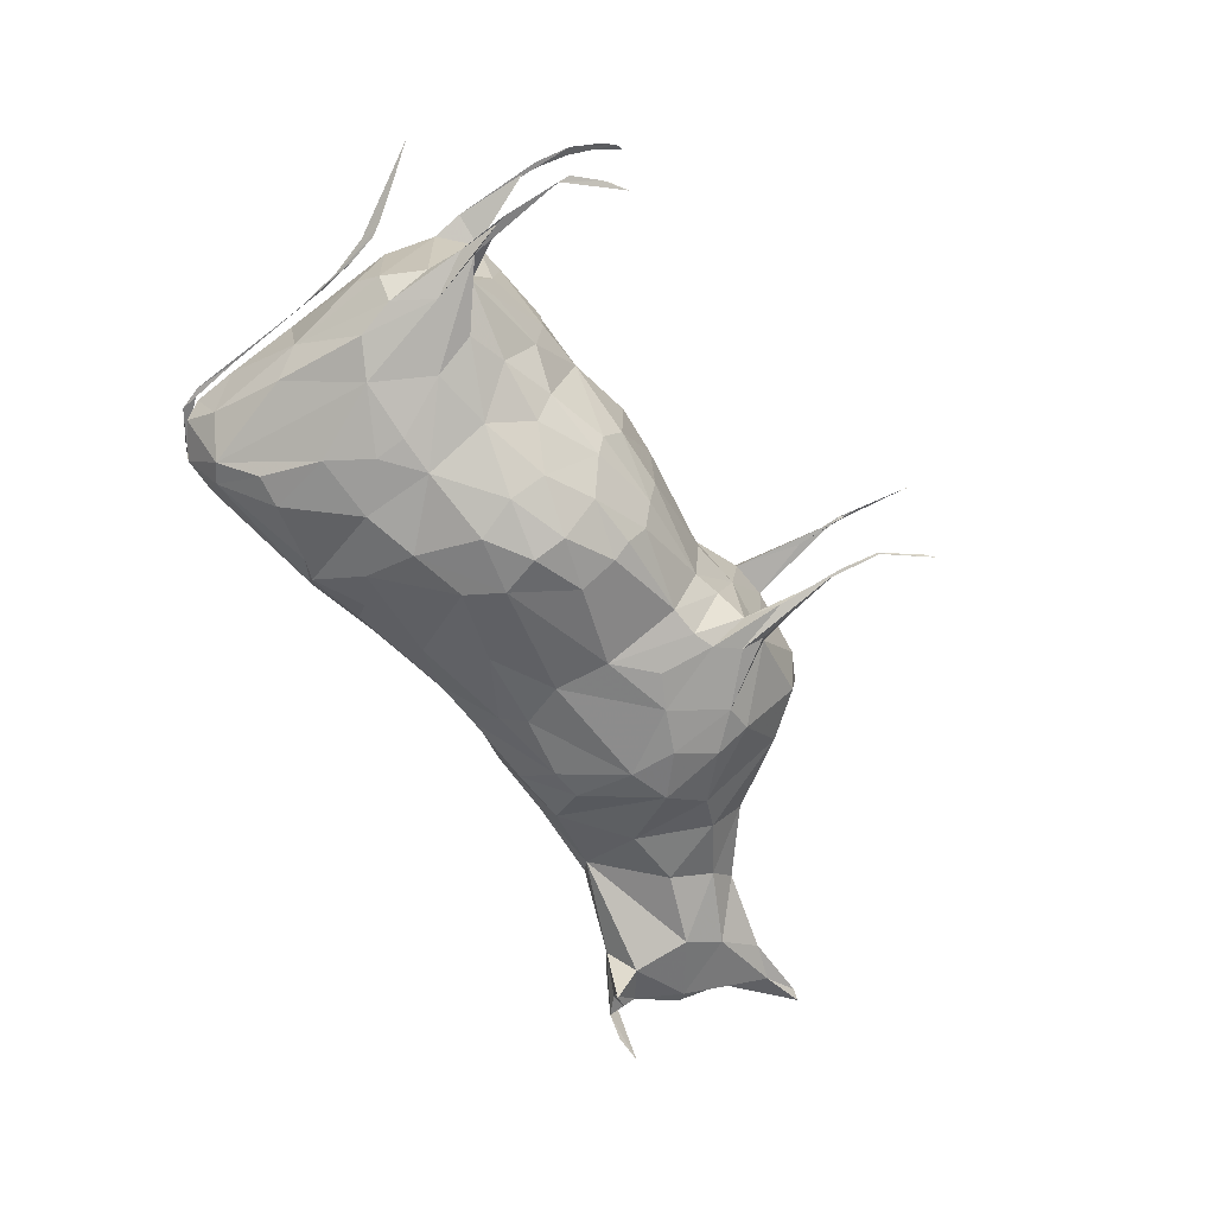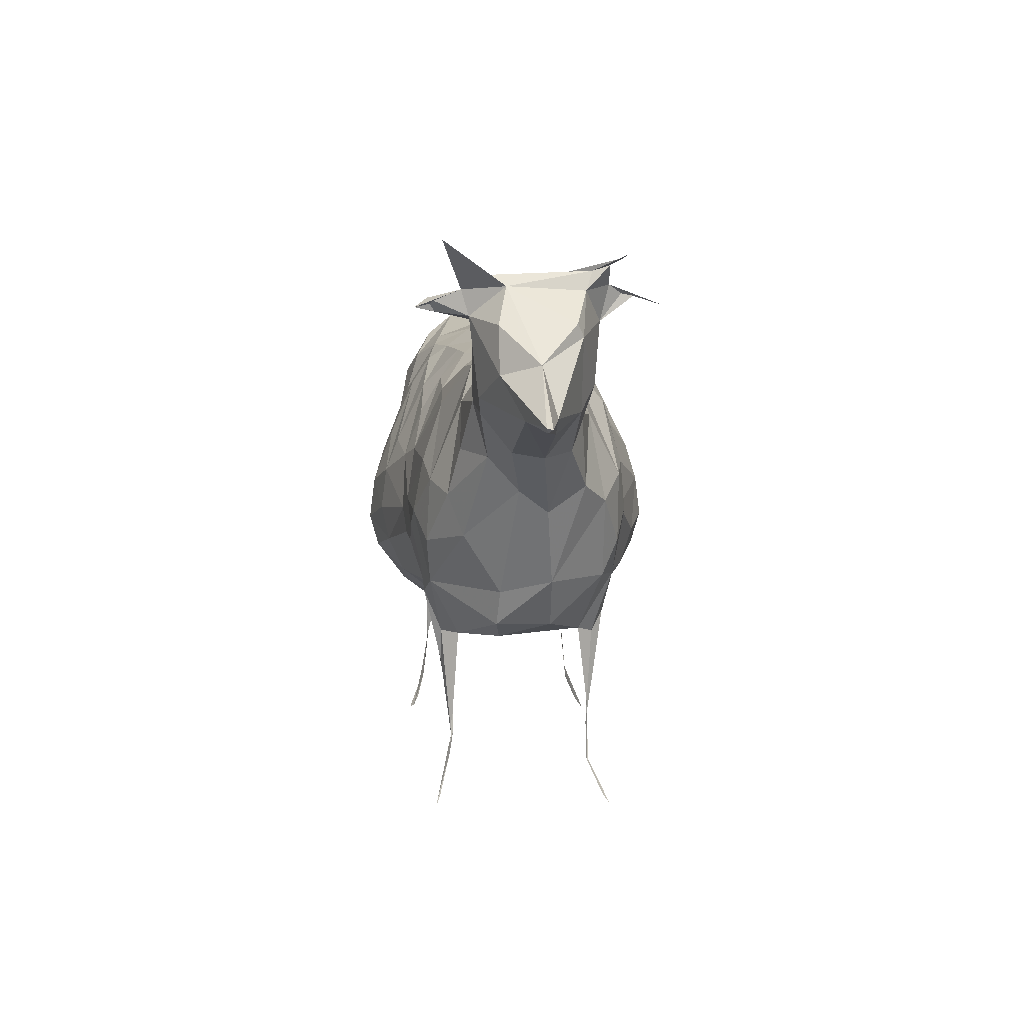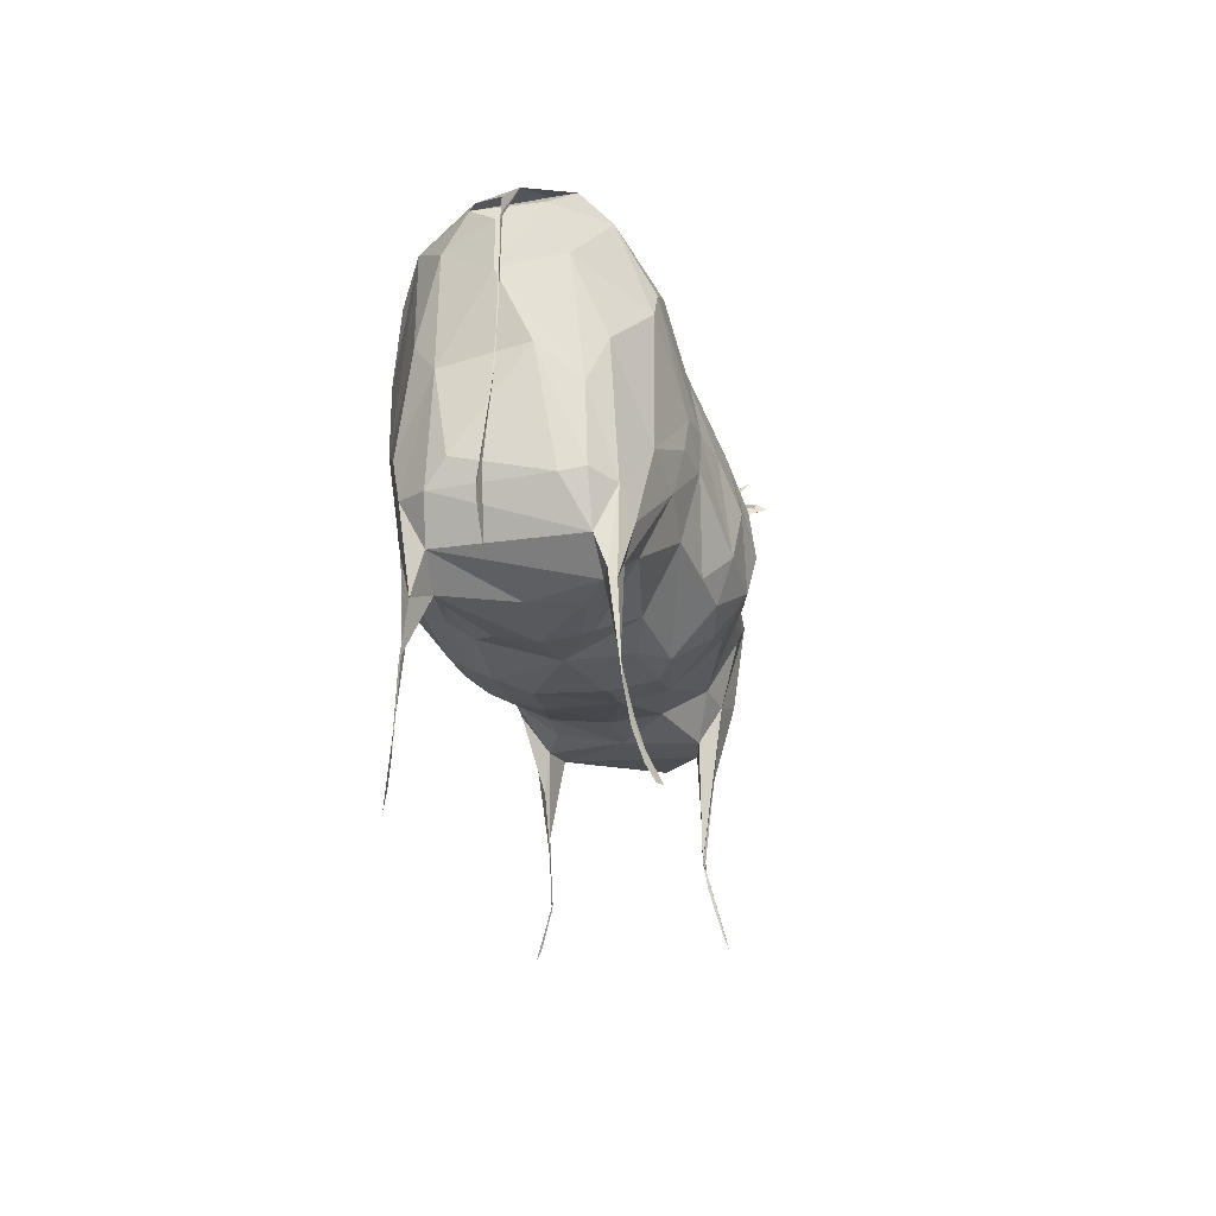
<metadata>
{"format":"obj","ext":"obj","renderer":"f3d","projection":"perspective","resolution":1024,"background":"white","views":[{"elev":-68.5,"azim":-49.7,"up":"+Z"},{"elev":7.7,"azim":86.4,"up":"+Y"},{"elev":-23.5,"azim":-78.4,"up":"+Y"}]}
</metadata>
<code>
v 0.2287 -0.0403 -0.02868
v 0.1947 -0.09293 -0.02971
v 0.181 -0.1085 0.02619
v 0.06731 -0.1149 0.003435
v 0.1744 -0.04154 -0.08959
v -0.2336 -0.1189 -0.07355
v -0.159 -0.1187 -0.09291
v -0.1654 -0.1304 -0.07342
v -0.2242 -0.1422 0.005907
v -0.1487 -0.1412 -0.03913
v -0.08208 -0.1224 -0.07663
v -0.08532 -0.1327 -0.04367
v 0.1145 -0.2699 -0.07995
v -0.3923 -0.1578 -0.08739
v -0.4084 -0.1089 -0.07195
v -0.4123 -0.06401 -0.09541
v -0.4036 -0.1496 -0.08563
v -0.4008 -0.1952 -0.09135
v -0.4023 -0.2045 -0.09313
v 0.1075 -0.1176 -0.08429
v 0.1118 -0.2657 -0.07879
v 0.09039 -0.1551 -0.0831
v 0.09976 -0.2045 -0.08039
v 0.07983 -0.1154 -0.07579
v 0.1015 -0.2268 -0.07875
v 0.1157 -0.1127 -0.0682
v 0.09891 -0.09636 -0.09688
v 0.07433 -0.07591 -0.1044
v 0.3065 0.1107 -0.04277
v 0.2291 0.2327 -9.531e-05
v 0.3361 0.1063 -0.01238
v 0.2743 0.1463 -0.05666
v 0.3461 0.1825 -0.06198
v 0.3355 0.2462 -0.06795
v 0.2131 0.2164 -0.02173
v 0.1302 0.2131 -0.01891
v 0.2522 0.06736 -0.06297
v 0.2709 0.04147 -0.0211
v 0.2065 0.1409 -0.07056
v 0.1722 -0.002737 -0.1063
v 0.2147 0.04663 -0.08792
v 0.1765 0.07146 -0.1071
v 0.1419 -0.04437 -0.1042
v 0.05776 0.2114 -0.007176
v 0.1367 0.02863 -0.118
v 0.1171 0.1467 -0.09494
v 0.1347 0.1918 -0.05812
v -0.006559 0.2012 0.0008211
v -0.05911 0.1888 -0.04765
v -0.003747 0.1925 -0.04071
v -0.002443 0.1534 -0.08567
v 0.0147 0.1263 -0.1052
v -0.0003187 0.07419 -0.1218
v 0.01119 0.01331 -0.1273
v -0.07378 -0.0682 -0.1383
v -0.07638 -0.08832 -0.1247
v 0.01737 -0.07158 -0.1027
v -0.06982 -0.1056 -0.1023
v 0.01437 -0.1044 -0.06124
v -0.1496 0.2069 -0.02857
v -0.1925 0.1694 -0.1011
v -0.1137 0.1614 -0.0904
v -0.149 0.06999 -0.1529
v -0.07063 0.1042 -0.1241
v -0.1246 0.03138 -0.1625
v -0.134 -0.01466 -0.1693
v -0.1296 -0.05001 -0.158
v -0.07493 -0.02596 -0.1522
v -0.1334 -0.09237 -0.126
v -0.1805 0.1931 -0.07133
v -0.2202 0.1398 -0.1229
v -0.2103 0.08009 -0.1484
v -0.1835 0.01186 -0.1647
v -0.1944 -0.03503 -0.154
v -0.187 -0.07239 -0.1351
v 0.07206 0.1904 -0.05989
v 0.08156 0.1458 -0.09908
v 0.1293 0.07994 -0.1143
v 0.09258 0.0033 -0.1201
v 0.04607 -0.1084 -0.0599
v 0.0582 -0.0198 -0.1195
v 0.05043 -0.07041 -0.1052
v 0.01127 -0.1132 0.001981
v -0.2418 0.2039 -0.07674
v -0.2477 0.1924 -0.09847
v -0.2637 0.01233 -0.1412
v -0.2285 0.2153 -0.04204
v -0.2696 0.0919 -0.1374
v -0.2698 0.1815 -0.104
v -0.3077 0.04363 -0.1357
v -0.3052 0.00928 -0.1338
v -0.335 -0.1019 -0.09777
v -0.3319 0.1602 -0.1158
v -0.3395 0.08834 -0.1279
v -0.3279 -0.05543 -0.1149
v -0.3779 0.2207 -0.05194
v -0.384 0.201 -0.08328
v -0.3656 0.1521 -0.1126
v -0.4016 0.1836 -0.08876
v -0.369 0.002583 -0.1189
v -0.4057 -0.02206 -0.1036
v -0.3839 -0.1033 -0.1004
v -0.4465 0.1945 -0.03058
v -0.4229 0.07791 -0.08341
v -0.4521 0.1796 -0.005712
v -0.4376 0.1583 -0.05788
v -0.4367 0.04662 -0.06051
v -0.3917 -0.2799 -0.09895
v -0.3938 -0.2676 -0.09854
v -0.4614 0.1727 0.0008607
v -0.4553 0.1995 0.0003211
v -0.4147 0.2229 -0.03487
v 0.4092 0.2467 -0.03891
v 0.4035 0.2333 -0.04535
v 0.4647 0.1581 -0.01519
v 0.3792 0.1574 -0.04536
v 0.514 0.1524 -0.006368
v 0.4236 0.1392 -0.01607
v 0.3384 0.2927 -0.0213
v 0.3103 0.2689 -0.03569
v 0.3397 0.2833 -0.07658
v 0.3696 0.2778 -0.05073
v 0.3358 0.2624 -0.1315
v 0.3321 0.275 -0.09066
v 0.3327 0.2716 -0.1021
v 0.2105 -0.08945 0.03062
v 0.2233 0.01083 0.06698
v 0.2257 -0.05145 0.02725
v -0.1997 -0.131 0.07011
v -0.1641 -0.1239 0.09343
v -0.1354 -0.1316 0.0759
v -0.06256 -0.1131 0.07454
v -0.1499 -0.1448 0.03147
v -0.09519 -0.1355 0.03252
v 0.1089 -0.2323 0.07492
v 0.1141 -0.2589 0.07936
v -0.3413 -0.1025 0.09774
v -0.387 -0.1272 0.09421
v -0.4074 -0.1493 0.09239
v -0.4118 -0.1076 0.07239
v -0.4112 -0.1403 0.0846
v 0.1132 -0.1139 0.08843
v 0.07803 -0.08067 0.1019
v 0.1023 -0.1491 0.08901
v 0.08007 -0.1157 0.07783
v 0.1039 -0.1852 0.07478
v 0.1186 -0.1165 0.06926
v 0.1215 -0.06636 0.1077
v 0.1501 -0.05078 0.1015
v 0.1984 0.1546 0.06776
v 0.2803 0.1023 0.04354
v 0.2726 0.16 0.05887
v 0.3237 0.2473 0.06112
v 0.2446 0.2353 0.01992
v 0.3287 0.2828 0.01253
v 0.2853 0.06638 0.01072
v 0.1776 0.2172 0.02403
v 0.2353 0.1062 0.07074
v 0.1699 -0.00157 0.1057
v 0.2139 0.05477 0.08364
v 0.1745 0.06676 0.1017
v 0.1568 0.1916 0.05478
v 0.1306 0.02657 0.1193
v 0.1232 0.08303 0.1083
v 0.1003 0.1441 0.08676
v 0.08614 0.1848 0.06049
v -0.01546 0.1946 0.03736
v -0.05721 0.1924 0.05408
v -0.05531 0.1629 0.08304
v -0.001746 0.1534 0.08278
v -0.047 0.1242 0.1067
v 0.01686 0.08478 0.1162
v -0.01957 0.07369 0.1268
v 0.04863 0.02979 0.1249
v 0.01229 0.01406 0.1301
v -0.06521 -0.03439 0.1468
v 0.02286 -0.01344 0.1261
v -0.08917 -0.07551 0.1298
v 0.04143 -0.07549 0.09338
v -0.1224 0.2041 0.03594
v -0.1021 0.1936 0.06029
v -0.1742 0.1946 0.07171
v -0.1869 0.1782 0.09427
v -0.1181 0.1489 0.1027
v -0.09018 0.0844 0.1353
v -0.1537 0.08683 0.1424
v -0.1353 0.03063 0.164
v -0.07633 0.04964 0.1494
v -0.1327 -0.01534 0.17
v -0.07054 0.004092 0.1553
v -0.1305 -0.04994 0.1602
v -0.1328 -0.09287 0.1279
v -0.1486 0.2101 -0.0007349
v -0.2234 0.1384 0.1207
v -0.1904 0.1483 0.1147
v -0.1898 0.06398 0.1517
v -0.2275 0.04572 0.1495
v -0.182 0.008625 0.1642
v -0.1881 -0.03859 0.1559
v -0.1747 -0.07909 0.138
v -0.2142 -0.06942 0.1316
v 0.09275 0.005935 0.1222
v 0.09512 0.2108 0.02173
v 0.02028 -0.1048 0.05151
v 0.05961 -0.01813 0.1221
v -0.2357 0.1935 0.08532
v -0.2714 0.09615 0.1326
v -0.2342 0.2136 0.04092
v -0.2792 0.2014 0.07855
v -0.2619 0.05307 0.1399
v -0.264 0.013 0.1387
v -0.2844 0.1767 0.107
v -0.3619 0.1407 0.1196
v -0.3846 0.2258 0.05886
v -0.3532 0.2021 0.08995
v -0.33 0.1556 0.1194
v -0.2966 0.04838 0.1348
v -0.3145 -0.03124 0.1231
v -0.3297 0.2269 0.001021
v -0.3629 -0.01084 0.1159
v -0.3058 0.01456 0.132
v -0.3936 0.1988 0.08731
v -0.4167 0.2204 0.05958
v -0.4153 0.07245 0.08761
v -0.3703 0.1167 0.1179
v -0.3866 -0.09048 0.1037
v -0.44 0.1996 0.03579
v -0.4047 -0.06142 0.09349
v -0.4323 0.1503 0.05588
v -0.3756 -0.1354 0.07432
v -0.3773 -0.2809 0.1047
v -0.3997 -0.2365 0.0946
v -0.3881 -0.2725 0.0995
v -0.3998 -0.2184 0.09319
v -0.4551 0.0417 -0.002718
v -0.4215 0.2297 0.007969
v -0.4548 0.03254 -0.003107
v -0.4578 0.1827 0.001779
v -0.4572 0.08873 -0.0003167
v 0.4037 0.2453 0.03877
v 0.4436 0.2081 -0.001278
v 0.4156 0.1966 0.03824
v 0.452 0.1545 0.01556
v 0.5098 0.1532 -0.0003658
v 0.5016 0.1479 -0.002272
v 0.3398 0.1529 0.05389
v 0.3342 0.1119 0.02141
v 0.3642 0.1709 0.05678
v 0.3564 0.2925 0.06766
v 0.3355 0.2701 0.1076
v 0.3338 0.2605 0.1202
v 0.352 0.2522 0.0659
v 0.3308 0.2561 0.1
v -0.2629 -0.05881 -0.1199
v -0.2922 -0.1091 -0.08736
v -0.2268 -0.09648 -0.102
v -0.2771 -0.1358 -0.04552
v -0.3723 -0.1352 -0.07349
v -0.3499 -0.1385 -0.0006239
v -0.2796 -0.1461 -0.003734
v -0.4341 -0.06709 -0.06693
v -0.4424 -0.04071 -0.04628
v -0.4344 -0.06035 0.04742
v -0.451 0.1316 -0.006516
v -0.3422 -0.1387 -0.05322
v -0.2687 -0.05664 0.1214
v -0.2413 -0.1138 0.08132
v -0.3438 -0.14 0.0543
v -0.4427 0.06082 0.02707
v -0.4288 -0.05456 0.07125
v -0.4298 0.02456 0.06945
v -0.282 -0.1398 0.04787
v -0.2833 -0.1436 0.03492
v 0.1458 -0.3119 -0.1027
v 0.114 -0.2674 -0.08054
v 0.138 -0.3027 -0.09653
v 0.1383 -0.3037 -0.09575
v 0.1424 -0.308 -0.09942
v -0.3469 -0.3165 -0.1191
v -0.3689 -0.3023 -0.1086
v -0.3914 -0.2776 -0.0991
v -0.3627 -0.3069 -0.1114
v 0.1305 -0.3021 0.09072
v 0.1345 -0.3111 0.0949
v 0.1075 -0.2375 0.07743
v 0.1361 -0.3147 0.09536
v -0.3562 -0.3102 0.1136
v -0.3699 -0.2978 0.1067
v -0.3485 -0.3107 0.119
v 0.3619 0.2974 -0.05754
v 0.3565 0.3028 -0.0759
v 0.4151 0.3136 -0.08664
v 0.3822 0.3103 -0.08658
v 0.3717 0.2824 0.02935
v 0.3476 0.2787 0.07346
v 0.3952 0.3285 0.09364
v -0.487 -0.1243 -0.004868
v -0.4617 -0.07592 -0.01469
v -0.5107 -0.1635 0.005908
v -0.4566 -0.04207 -0.01218
v -0.4541 -0.002881 -0.00702
v -0.4733 -0.09534 -0.009776
v -0.4675 -0.09015 -0.01336
v -0.5073 -0.1572 0.004541
f 26 5 2
f 126 2 1
f 3 2 126
f 2 5 1
f 58 11 7
f 12 10 11
f 134 12 83
f 133 10 134
f 275 21 25
f 275 23 13
f 23 21 13
f 14 92 258
f 102 14 18
f 43 20 27
f 24 23 26
f 26 23 20
f 22 24 28
f 39 32 37
f 37 29 38
f 35 30 120
f 38 156 1
f 30 35 36
f 35 39 47
f 39 37 41
f 37 38 1
f 156 38 31
f 32 35 33
f 41 5 40
f 35 47 36
f 40 5 43
f 39 42 47
f 43 45 40
f 45 78 42
f 78 46 42
f 48 50 49
f 51 52 64
f 68 54 55
f 55 57 56
f 56 57 58
f 58 59 11
f 11 59 12
f 12 59 83
f 70 49 61
f 62 64 63
f 66 68 67
f 67 55 69
f 69 58 7
f 193 60 87
f 87 60 84
f 84 70 85
f 85 61 71
f 79 43 28
f 36 47 44
f 47 46 76
f 45 43 79
f 28 43 27
f 26 4 24
f 82 24 80
f 80 24 4
f 79 28 81
f 83 59 4
f 59 57 80
f 57 54 82
f 54 53 79
f 53 52 78
f 52 51 77
f 51 50 77
f 50 48 76
f 193 48 60
f 64 53 65
f 65 54 68
f 71 63 72
f 72 65 73
f 73 66 74
f 74 67 75
f 75 69 7
f 41 1 5
f 28 82 81
f 85 71 88
f 88 72 86
f 86 74 254
f 89 85 88
f 254 75 256
f 93 88 94
f 94 88 90
f 90 86 91
f 91 86 95
f 95 254 92
f 96 84 97
f 97 89 93
f 97 93 98
f 101 102 16
f 103 99 106
f 104 100 101
f 105 103 106
f 107 101 16
f 102 100 95
f 100 99 94
f 99 112 97
f 17 16 102
f 109 19 281
f 19 18 108
f 106 107 264
f 235 110 239
f 239 110 111
f 113 114 122
f 241 114 113
f 114 34 122
f 241 115 114
f 113 122 294
f 114 33 34
f 241 244 117
f 118 31 116
f 29 116 31
f 116 29 33
f 290 294 122
f 121 120 291
f 120 155 119
f 125 120 121
f 34 121 122
f 121 124 123
f 124 125 123
f 34 125 124
f 149 126 128
f 126 149 147
f 3 126 147
f 1 128 126
f 3 147 26
f 26 147 4
f 149 128 127
f 149 127 159
f 130 129 131
f 130 131 132
f 132 131 134
f 83 204 134
f 133 131 129
f 230 137 138
f 139 228 141
f 139 234 138
f 141 232 139
f 143 135 144
f 143 145 135
f 145 146 135
f 146 285 136
f 147 146 145
f 142 285 147
f 143 144 148
f 148 142 149
f 150 154 157
f 158 152 150
f 247 151 156
f 246 153 152
f 153 155 154
f 128 1 156
f 36 157 30
f 150 160 158
f 160 127 151
f 31 247 156
f 127 156 151
f 160 161 159
f 162 161 150
f 149 159 163
f 159 161 163
f 161 162 165
f 162 157 203
f 168 170 167
f 169 170 168
f 171 172 169
f 173 172 171
f 176 177 175
f 178 179 176
f 132 204 179
f 183 184 182
f 195 185 183
f 186 188 195
f 187 188 186
f 189 190 187
f 191 176 189
f 192 178 191
f 130 132 192
f 206 182 208
f 194 195 206
f 201 200 199
f 202 143 163
f 164 174 163
f 174 202 163
f 143 148 163
f 145 4 147
f 202 205 143
f 203 44 48
f 4 204 83
f 205 202 177
f 202 174 175
f 164 165 172
f 165 166 170
f 166 203 167
f 180 167 193
f 181 168 180
f 184 171 181
f 185 173 184
f 188 173 185
f 190 175 188
f 132 179 178
f 182 181 180
f 196 187 186
f 198 189 196
f 199 191 198
f 200 191 199
f 212 194 206
f 207 194 212
f 210 197 207
f 211 199 210
f 266 201 211
f 209 206 208
f 212 206 209
f 201 130 200
f 266 130 201
f 213 207 216
f 210 207 213
f 221 211 217
f 218 211 221
f 137 266 218
f 214 209 219
f 215 212 214
f 217 210 213
f 214 219 236
f 222 215 214
f 213 216 222
f 220 217 225
f 227 223 103
f 229 222 227
f 228 220 224
f 271 224 229
f 218 221 220
f 222 214 223
f 228 139 226
f 232 231 234
f 287 232 233
f 231 232 287
f 231 233 234
f 264 269 271
f 105 264 227
f 236 111 110
f 238 110 237
f 239 238 237
f 112 236 219
f 214 236 223
f 242 241 240
f 240 252 242
f 244 242 243
f 244 243 245
f 118 243 31
f 243 246 247
f 252 153 248
f 241 294 240
f 251 155 153
f 294 295 252
f 295 250 252
f 250 253 252
f 252 253 153
f 151 247 246
f 129 9 133
f 2 3 26
f 7 8 6
f 6 8 9
f 8 7 11
f 8 11 10
f 9 8 10
f 12 134 10
f 10 133 9
f 92 14 95
f 95 14 102
f 16 17 15
f 18 17 102
f 18 19 17
f 109 18 14
f 14 258 19
f 17 258 15
f 258 17 19
f 22 27 25
f 22 25 21
f 23 22 21
f 24 22 23
f 25 27 20
f 25 23 275
f 25 20 23
f 20 43 26
f 26 43 5
f 82 28 24
f 28 27 22
f 32 39 35
f 29 37 32
f 155 120 30
f 33 29 32
f 34 33 35
f 120 34 35
f 1 41 37
f 29 31 38
f 41 42 39
f 41 40 42
f 42 40 45
f 47 42 46
f 51 49 50
f 53 64 52
f 57 55 54
f 59 58 57
f 49 70 60
f 62 61 49
f 65 63 64
f 68 66 65
f 55 67 68
f 56 69 55
f 58 69 56
f 70 84 60
f 61 85 70
f 76 44 47
f 77 76 46
f 78 77 46
f 79 78 45
f 80 4 59
f 82 80 57
f 81 82 54
f 79 81 54
f 78 79 53
f 77 78 52
f 76 77 50
f 44 76 48
f 49 60 48
f 51 62 49
f 64 62 51
f 54 65 53
f 62 71 61
f 63 71 62
f 65 72 63
f 66 73 65
f 67 74 66
f 69 75 67
f 72 88 71
f 73 86 72
f 74 86 73
f 75 254 74
f 85 89 84
f 256 75 7
f 87 219 193
f 88 93 89
f 86 90 88
f 254 95 86
f 87 96 219
f 84 96 87
f 89 97 84
f 96 112 219
f 94 98 93
f 102 101 100
f 99 103 112
f 99 104 106
f 100 104 99
f 104 107 106
f 101 107 104
f 91 95 100
f 90 91 100
f 94 90 100
f 98 94 99
f 97 98 99
f 96 97 112
f 14 19 109
f 281 19 108
f 109 108 18
f 264 105 106
f 111 238 239
f 116 114 115
f 114 116 33
f 241 117 115
f 115 245 118
f 116 115 118
f 294 241 113
f 119 291 120
f 125 121 123
f 34 120 125
f 124 121 34
f 133 134 131
f 204 132 134
f 226 139 138
f 140 141 228
f 234 230 138
f 234 141 230
f 140 230 141
f 136 135 146
f 285 142 144
f 285 144 135
f 146 147 285
f 148 144 142
f 147 149 142
f 145 143 179
f 179 143 205
f 154 150 152
f 152 158 151
f 30 154 155
f 152 151 246
f 150 157 162
f 156 127 128
f 154 30 157
f 151 158 160
f 154 152 153
f 160 150 161
f 127 160 159
f 157 36 203
f 44 203 36
f 164 163 161
f 165 164 161
f 166 165 162
f 203 166 162
f 170 169 172
f 172 173 174
f 174 173 175
f 177 176 179
f 181 182 184
f 184 183 185
f 185 195 188
f 188 187 190
f 190 189 176
f 176 191 178
f 178 192 132
f 193 208 180
f 180 208 182
f 182 206 183
f 183 206 195
f 195 194 186
f 186 194 196
f 196 197 198
f 198 197 199
f 163 148 149
f 145 179 204
f 145 204 4
f 177 179 205
f 175 177 202
f 172 174 164
f 170 172 165
f 167 170 166
f 48 167 203
f 48 193 167
f 167 180 168
f 168 181 169
f 169 181 171
f 171 184 173
f 173 188 175
f 175 190 176
f 187 196 189
f 189 198 191
f 191 200 192
f 192 200 130
f 194 207 196
f 196 207 197
f 197 210 199
f 199 211 201
f 193 219 208
f 212 216 207
f 210 217 211
f 211 218 266
f 208 219 209
f 209 214 212
f 212 215 216
f 215 222 216
f 213 225 217
f 217 220 221
f 223 227 222
f 222 229 225
f 225 229 224
f 220 228 226
f 103 105 227
f 224 271 228
f 220 226 218
f 224 220 225
f 222 225 213
f 138 137 218
f 218 226 138
f 234 139 232
f 233 232 141
f 234 233 141
f 271 229 264
f 229 227 264
f 111 236 112
f 235 237 110
f 110 238 236
f 252 240 294
f 248 243 242
f 252 248 242
f 242 244 241
f 243 118 245
f 246 243 248
f 247 31 243
f 246 248 153
f 249 290 119
f 294 290 249
f 251 295 155
f 251 250 295
f 253 251 153
f 251 253 250
f 254 255 92
f 256 7 6
f 260 257 9
f 6 9 257
f 255 258 92
f 6 257 255
f 257 260 265
f 269 264 107
f 262 269 107
f 261 263 262
f 15 140 261
f 261 262 107
f 16 261 107
f 16 15 261
f 137 267 266
f 266 267 130
f 137 272 267
f 268 273 272
f 273 260 272
f 140 15 230
f 270 263 140
f 271 269 270
f 271 270 228
f 228 270 140
f 255 254 256
f 256 6 255
f 255 257 258
f 258 265 259
f 259 265 260
f 269 262 263
f 263 261 140
f 15 258 259
f 257 265 258
f 129 130 267
f 9 129 267
f 272 260 9
f 9 267 272
f 272 137 230
f 230 268 272
f 259 268 230
f 260 268 259
f 273 268 260
f 259 230 15
f 263 270 269
f 277 13 276
f 274 21 275
f 13 278 275
f 278 274 275
f 13 277 278
f 274 277 276
f 282 281 280
f 109 280 108
f 281 282 109
f 109 282 279
f 279 282 280
f 285 135 284
f 136 286 283
f 136 285 286
f 231 287 289
f 287 233 288
f 233 289 288
f 233 231 289
f 21 274 276
f 21 276 13
f 277 274 278
f 279 280 109
f 108 280 281
f 283 284 136
f 286 284 283
f 284 135 136
f 286 285 284
f 289 287 288
f 117 245 115
f 245 117 244
f 290 293 119
f 121 291 122
f 293 291 119
f 294 249 296
f 294 296 295
f 249 295 296
f 155 249 119
f 293 290 292
f 290 122 291
f 292 290 291
f 291 293 292
f 295 249 155
f 300 298 237
f 299 298 300
f 299 297 298
f 301 302 300
f 302 299 300
f 302 304 299
f 303 302 301
f 303 304 302
f 235 300 237
f 239 301 235
f 301 300 235
f 239 237 301
f 301 237 298
f 301 298 303
f 297 304 303
f 298 297 303
f 299 304 297

</code>
